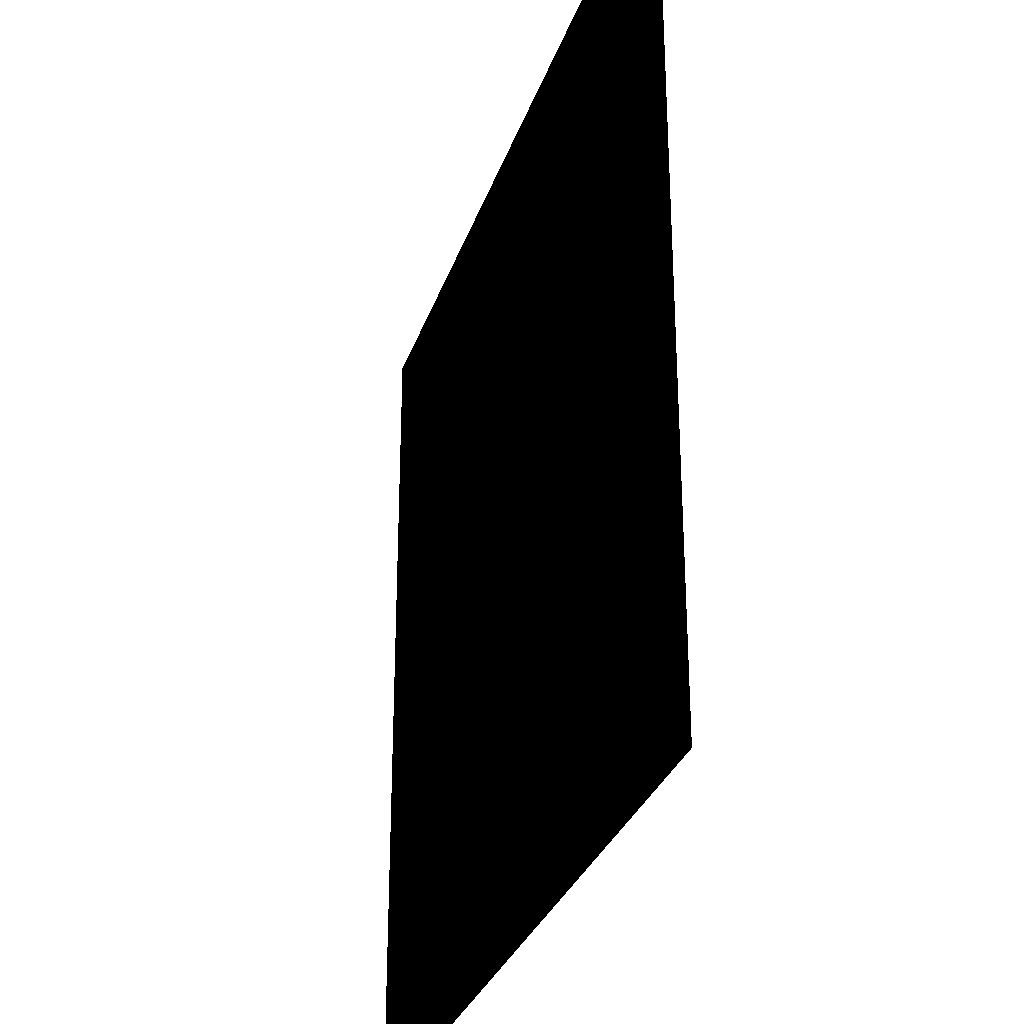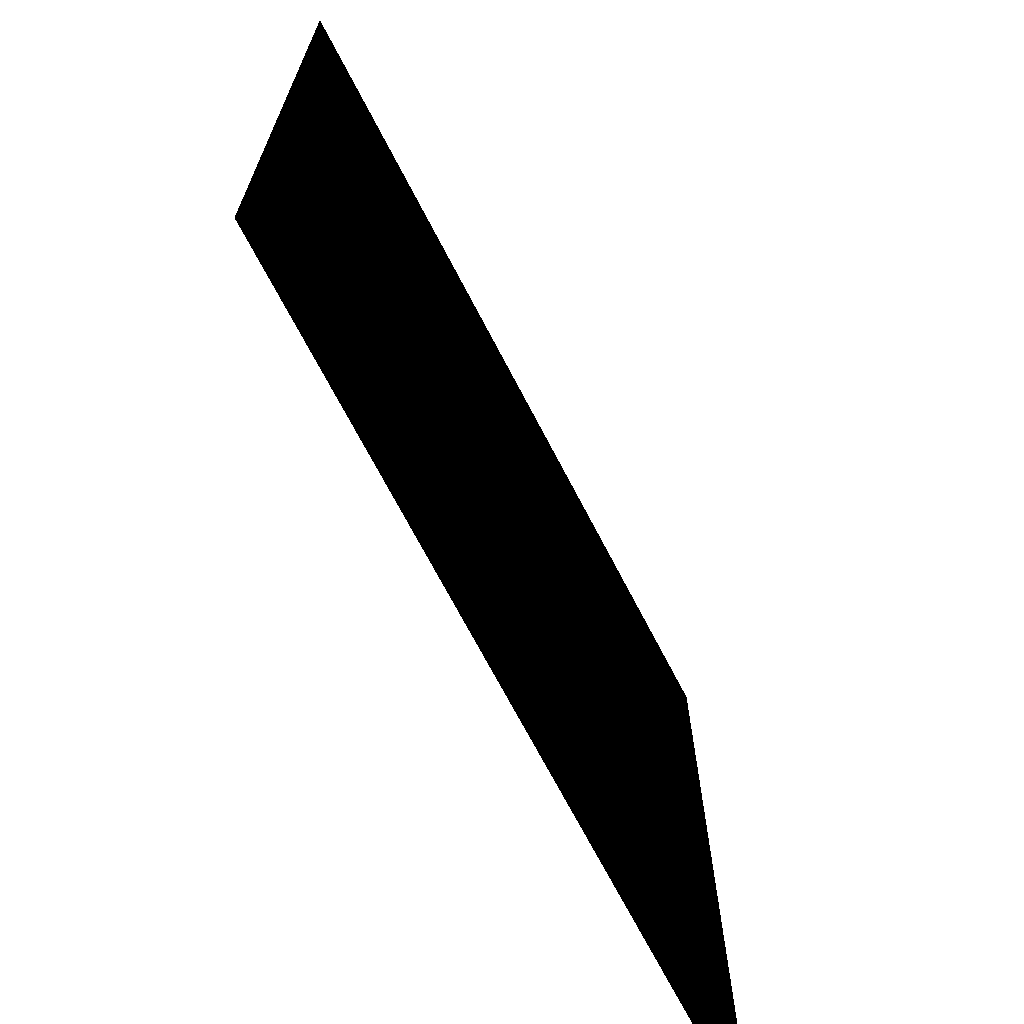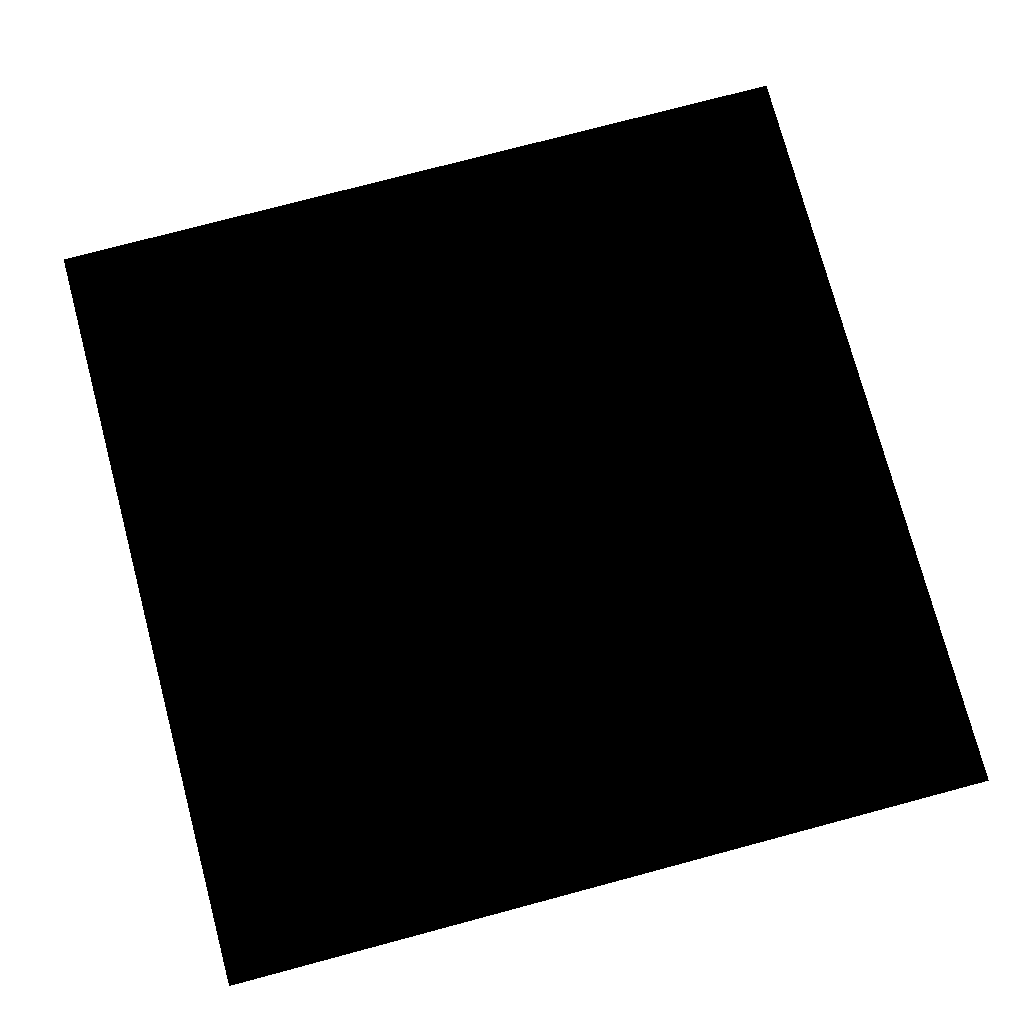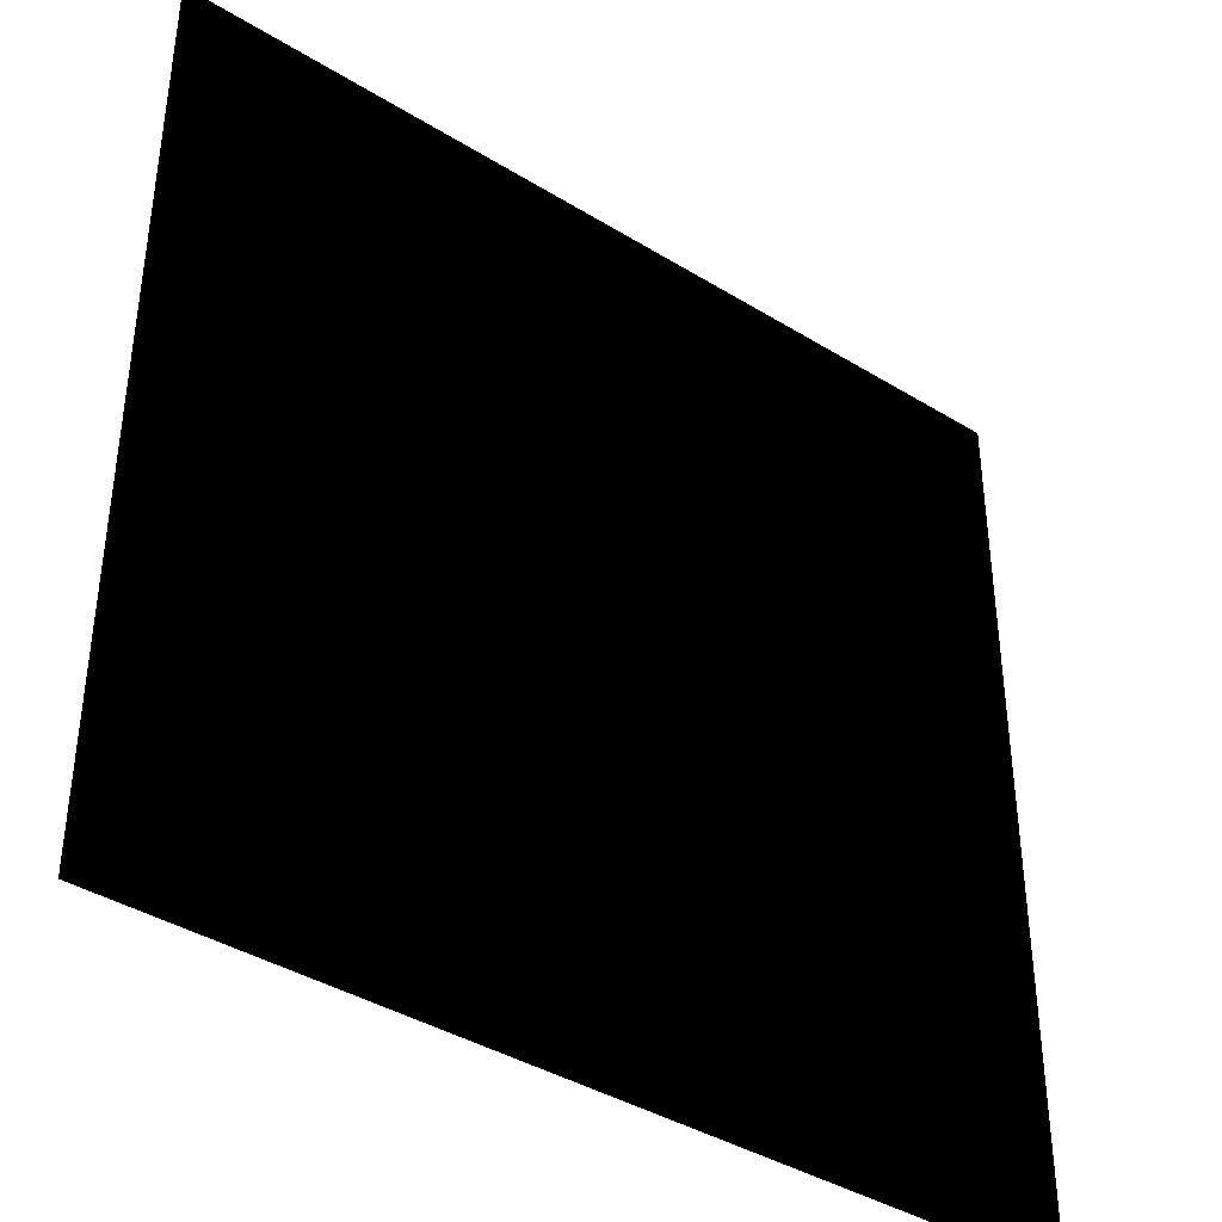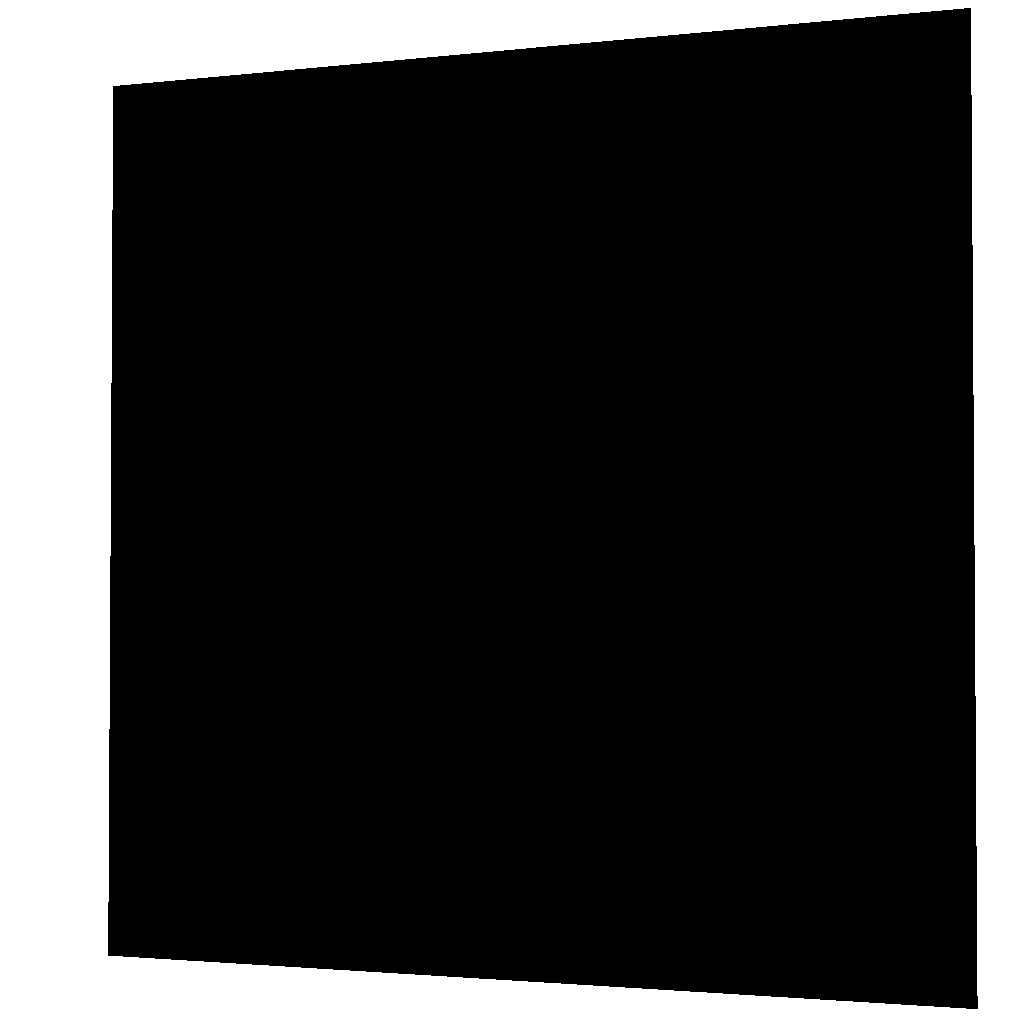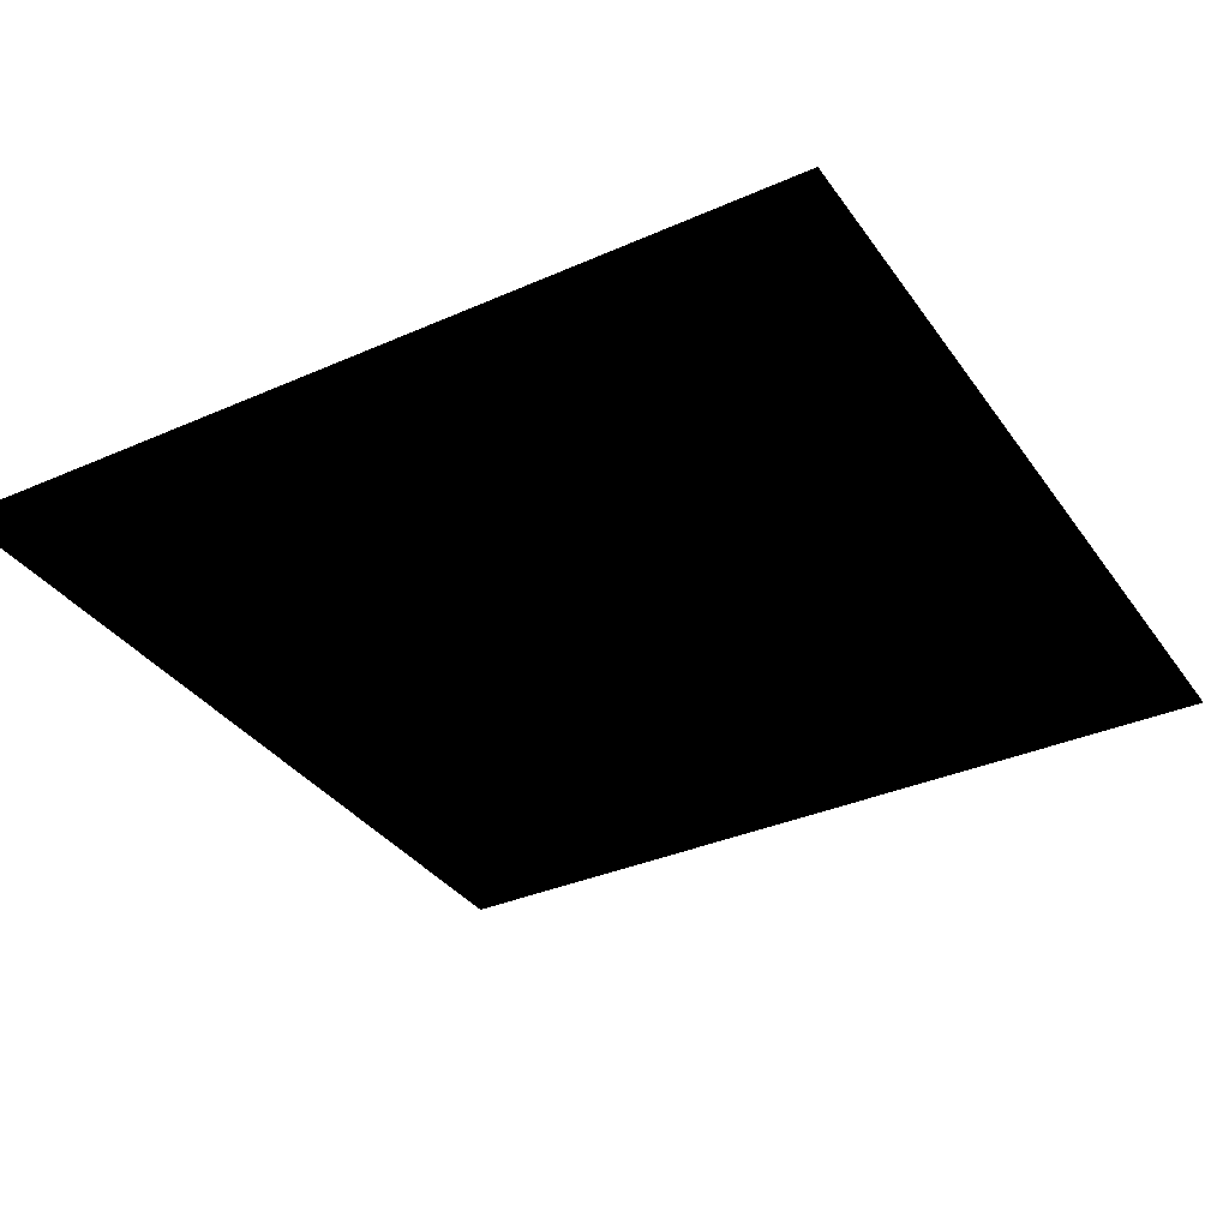
<metadata>
{"format":"obj","ext":"obj","renderer":"f3d","projection":"perspective","resolution":1024,"background":"white","views":[{"elev":-30.2,"azim":-107.0,"up":"+Z"},{"elev":-69.8,"azim":117.4,"up":"+Z"},{"elev":76.3,"azim":165.1,"up":"+Y"},{"elev":-39.5,"azim":-37.5,"up":"+Z"},{"elev":-2.1,"azim":22.7,"up":"+Z"},{"elev":-35.0,"azim":30.4,"up":"+Y"}]}
</metadata>
<code>
g mesh01
v 1 0 1
v 1 0 -1
v -1 0 -1
v -1 0 1
f 1 2 3
f 3 4 1

</code>
